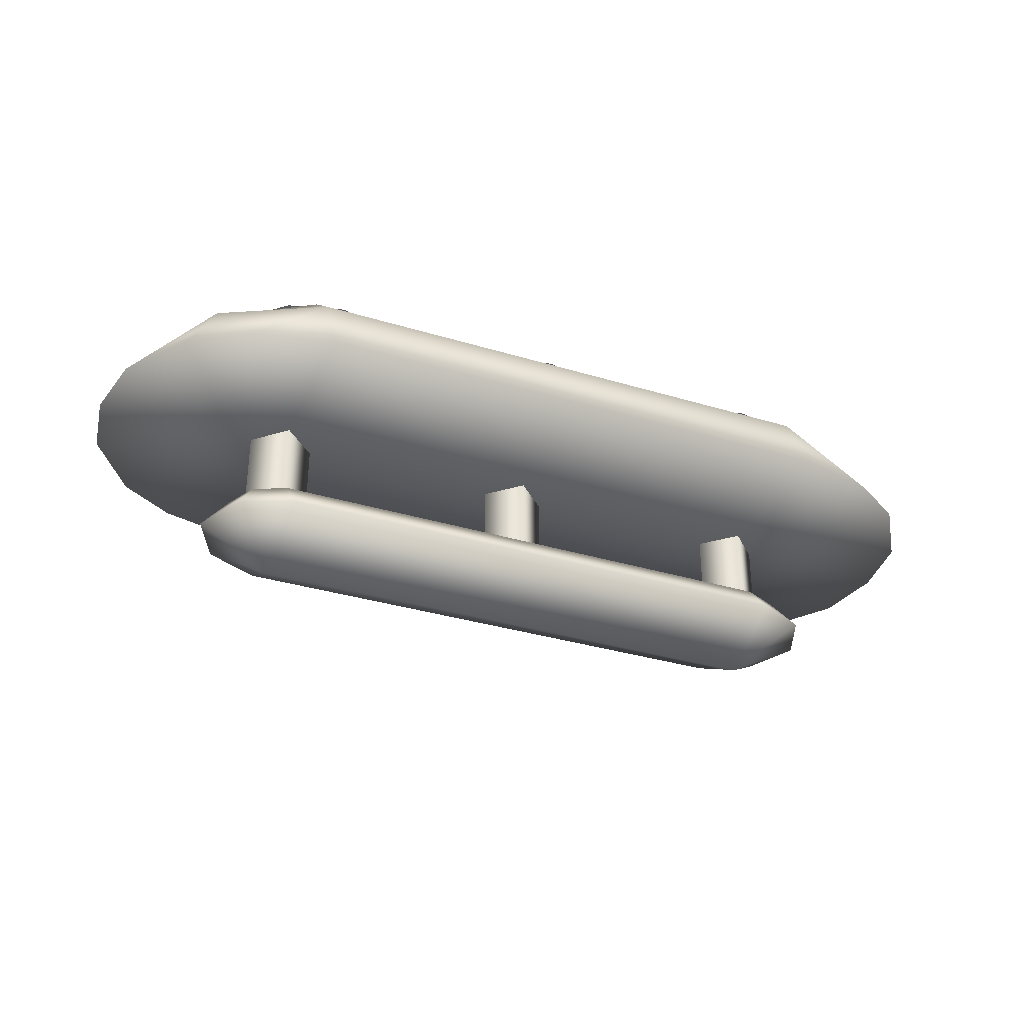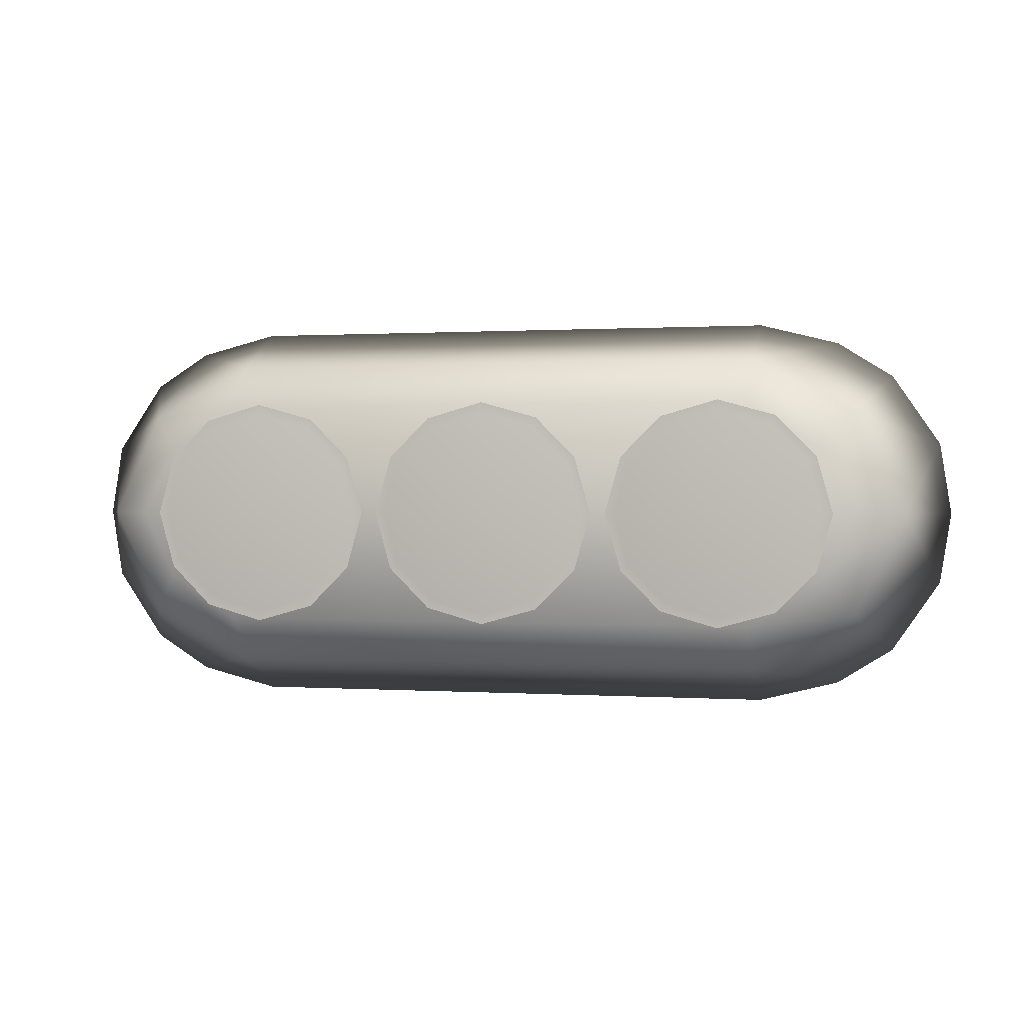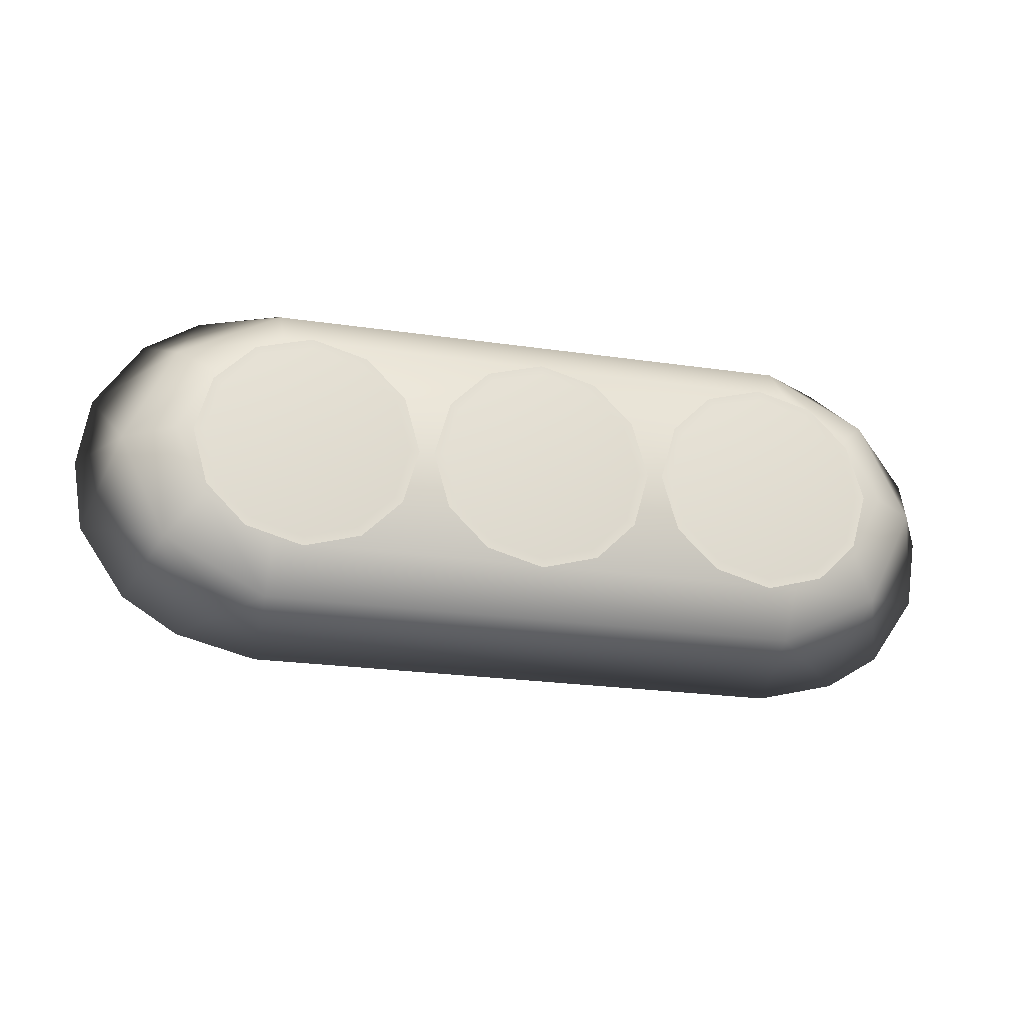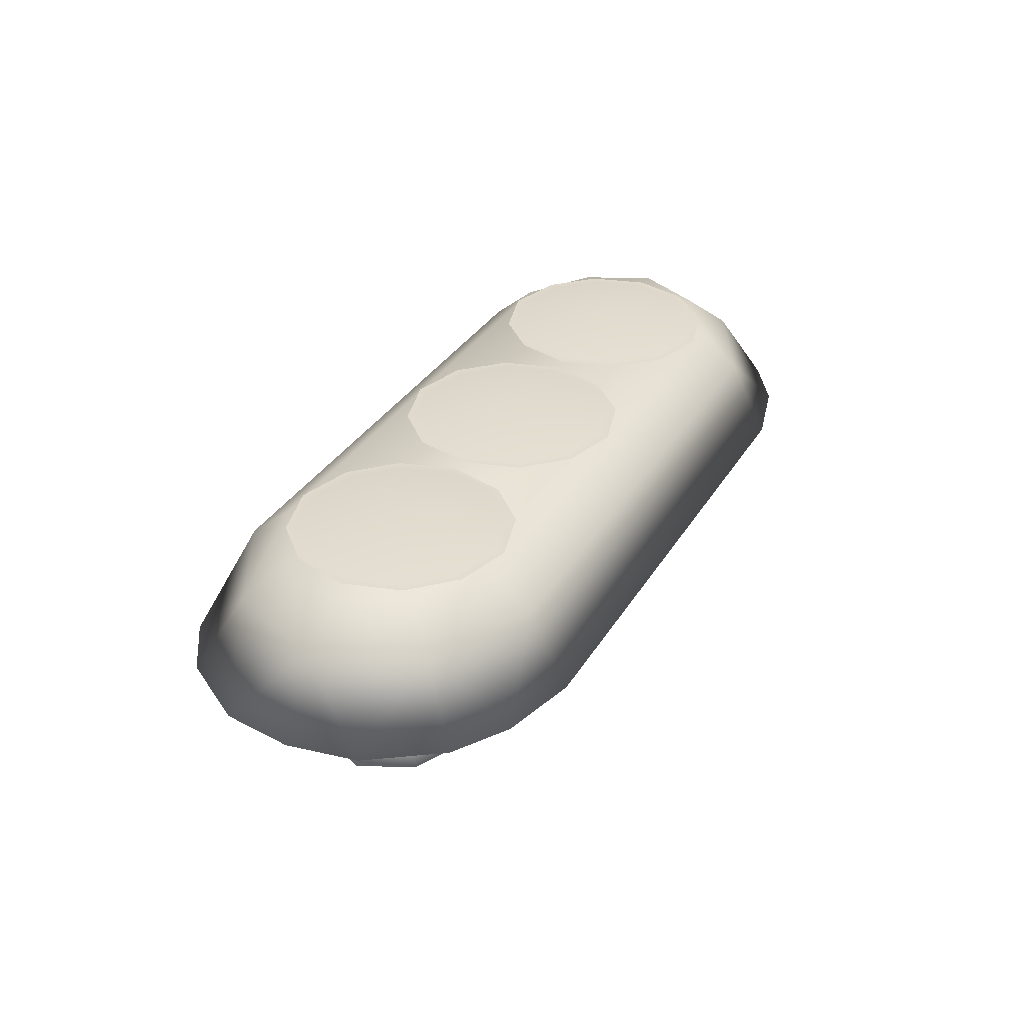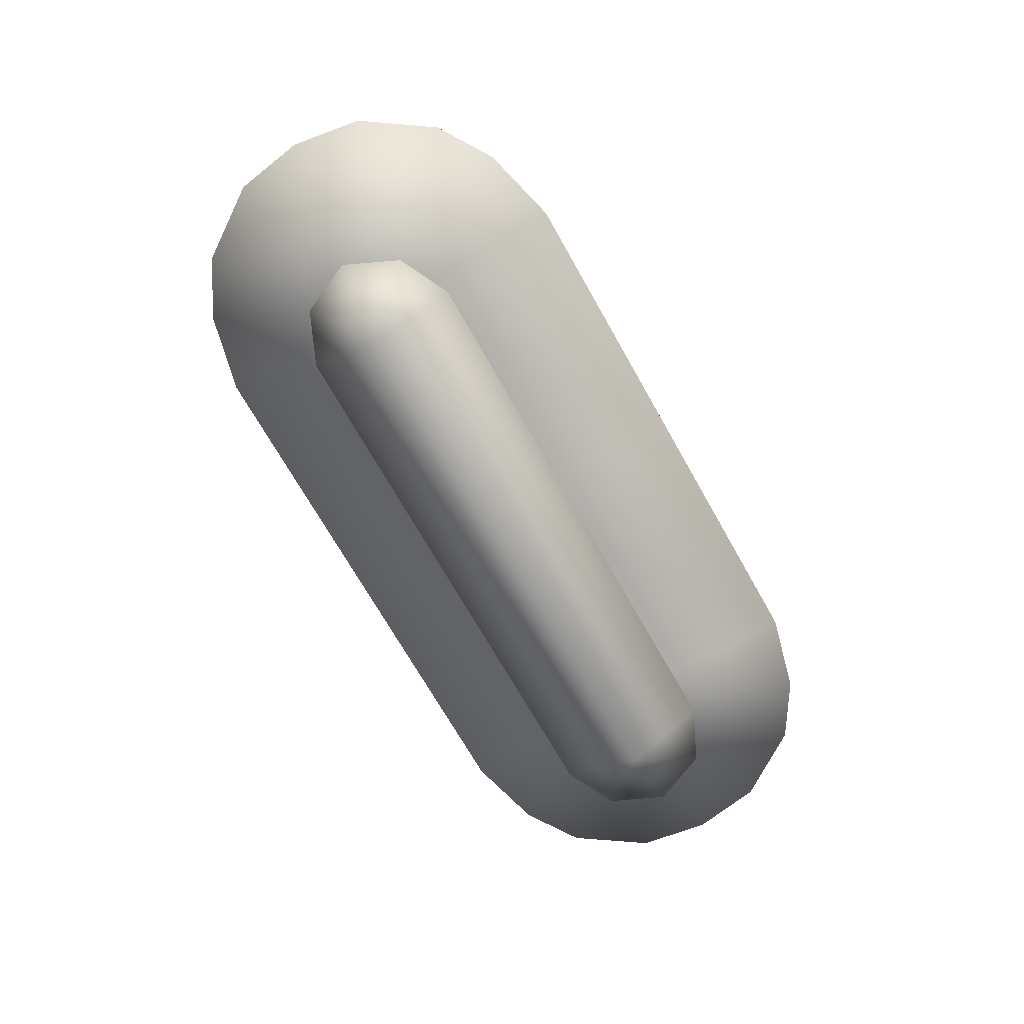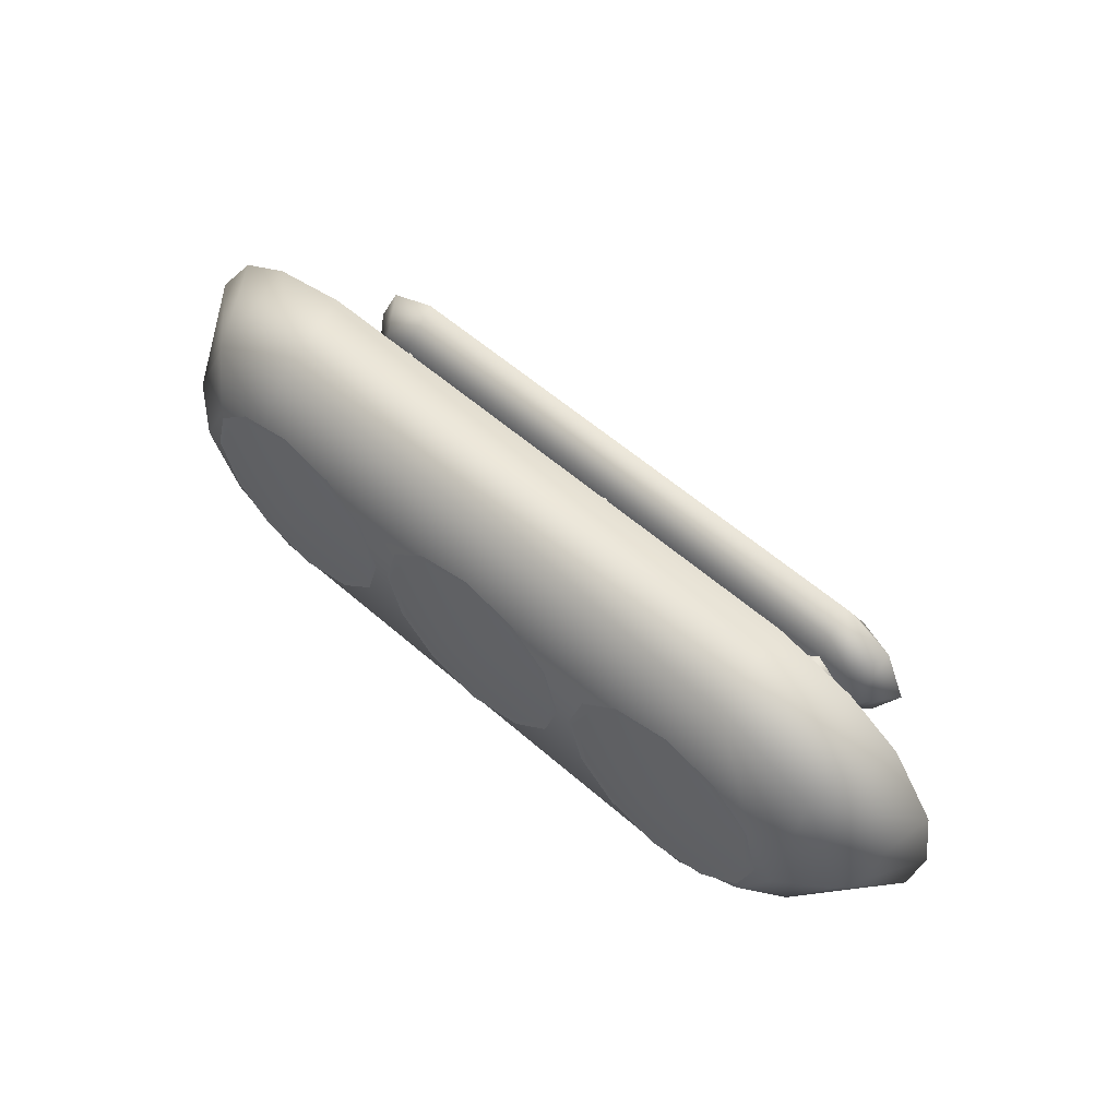
<metadata>
{"format":"obj","ext":"obj","renderer":"f3d","projection":"perspective","resolution":1024,"background":"white","views":[{"elev":-33.3,"azim":-22.7,"up":"+Y"},{"elev":0.6,"azim":-165.8,"up":"+Z"},{"elev":-23.0,"azim":165.9,"up":"+Z"},{"elev":33.3,"azim":116.7,"up":"+Y"},{"elev":-70.4,"azim":119.5,"up":"+Y"},{"elev":58.2,"azim":-138.0,"up":"+Z"}]}
</metadata>
<code>
v 8.472 -2.882 0.01172
v 8.472 -1.582 2.472
v -8.498 -1.582 2.472
v 10.13 -1.582 1.702
v 10.88 -1.582 0.02637
v 9.515 -0.5239 1.067
v 9.994 -0.5239 0.0166
v 9.508 -0.5239 -1.037
v 10.11 -1.582 -1.659
v 8.472 -1.582 -2.449
v -8.468 -1.582 -2.449
v -8.483 -2.882 0.01172
v -10.12 -1.582 -1.659
v -10.89 -1.582 0.02637
v -9.52 -0.5239 -1.037
v -10.01 -0.5239 0.0166
v -9.526 -0.5239 1.067
v -10.14 -1.582 1.702
v 8.472 -0.5239 1.552
v 8.472 -0.5239 -1.529
v -8.472 -0.5298 -1.03
v -7.441 4.467 0
v -7.441 -0.5298 0
v -8.472 4.467 -1.03
v -9.502 -0.5298 0
v -9.502 4.467 0
v -8.472 4.467 1.03
v -8.488 -0.5239 1.552
v -8.478 -0.5239 -1.529
v 0 4.467 1.03
v 1.03 -0.5298 0
v 1.03 4.467 0
v 0 -0.5298 1.03
v -1.03 4.467 0
v -1.03 -0.5298 0
v 8.472 4.467 1.03
v 9.502 -0.5298 0
v 9.502 4.467 0
v 8.472 -0.5298 1.03
v 7.441 4.467 0
v 7.441 -0.5298 0
v -8.472 -0.5298 1.03
v -7.441 4.467 0
v -1.03 4.467 0
v 0 -0.5298 -1.03
v 0 4.467 -1.03
v 7.441 4.467 0
v 8.472 -0.5298 -1.03
v 8.472 4.467 -1.03
g polygon0
f 1 2 3
f 1 4 2
f 5 4 1
f 5 6 4
f 7 6 5
f 7 8 6
f 9 8 7
f 9 10 8
f 1 10 9
f 1 11 10
f 12 11 1
f 12 13 11
f 14 13 12
f 14 15 13
f 16 15 14
f 16 17 15
f 18 17 16
f 18 3 17
f 12 3 18
f 12 1 3
f 6 2 4
f 6 19 2
f 8 19 6
f 8 20 19
f 10 20 8
f 10 11 20
f 21 22 23
f 21 24 22
f 25 24 21
f 25 26 24
f 27 26 25
f 28 17 3
f 28 15 17
f 29 15 28
f 29 13 15
f 11 13 29
f 30 31 32
f 30 33 31
f 34 33 30
f 34 35 33
f 36 37 38
f 36 39 37
f 40 39 36
f 40 41 39
f 42 27 25
f 42 43 27
f 23 43 42
f 44 45 35
f 44 46 45
f 46 31 45
f 46 32 31
f 47 48 41
f 47 49 48
f 49 37 48
f 49 38 37
f 14 18 16
f 14 12 18
f 9 5 1
f 9 7 5
f 29 20 11
f 29 28 20
f 2 28 3
f 2 19 28
f 19 20 28
v -5.947 5.68 -2.786
v -7.582 5.675 -3.551
v -7.582 5.68 -3.245
v -5.792 5.675 -3.049
v -4.795 5.68 -1.635
v -4.532 5.675 -1.789
v -4.336 5.68 0
v -4.03 5.675 0
v -4.795 5.68 1.635
v -4.532 5.675 1.789
v -5.947 5.68 2.786
v -5.792 5.675 3.049
v -7.582 5.68 3.245
v -7.582 5.675 3.551
v -9.216 5.68 2.786
v -9.371 5.675 3.049
v -10.37 5.68 1.635
v -10.63 5.675 1.789
v -10.83 5.68 0
v -11.13 5.675 0
v -10.37 5.68 -1.635
v -10.63 5.675 -1.789
v -9.216 5.68 -2.786
v -9.371 5.675 -3.049
v -7.582 5.68 -3.245
v -7.582 5.675 -3.551
v 8.517 5.653 3.486
v 8.517 4.497 4.863
v 11.72 4.497 3.165
v -8.517 4.497 4.863
v -8.517 5.653 3.486
v -10.63 5.653 2.098
v -10.63 5.653 -2.098
v -11.67 5.653 0
v -13.24 4.497 0
v -11.72 4.497 3.165
v -14.24 2.132 2.222
v -12.75 2.132 4.404
v -11.72 4.497 -3.165
v -11 2.132 -5.497
v -12.75 2.132 -4.404
v -8.517 4.497 -4.863
v -8.517 5.653 -3.486
v 8.517 5.653 -3.486
v 10.63 5.653 2.098
v 13.24 4.497 0
v 14.24 2.132 2.222
v 14.59 2.132 0
v 8.517 2.132 0
v 8.517 2.132 -6.127
v 11 2.132 -5.497
v 0 2.132 -6.127
v 0 2.132 0
v -8.517 2.132 -6.127
v -8.517 2.132 0
v -11 2.132 -5.497
v -12.75 2.132 -4.404
v -8.517 2.132 -6.127
v 0 2.132 -6.127
v 8.517 4.497 -4.863
v 8.517 2.132 -6.127
v 11 2.132 -5.497
v 12.75 2.132 4.404
v 11 2.132 5.497
v 8.517 2.132 6.127
v 0 2.132 6.127
v -8.517 2.132 6.127
v 0 2.132 6.127
v 8.517 2.132 6.127
v 11 2.132 5.497
v 11.72 4.497 -3.165
v 10.63 5.653 -2.098
v -11 2.132 5.497
v -8.517 2.132 6.127
v 14.24 2.132 -2.222
v 12.75 2.132 -4.404
v -14.24 2.132 -2.222
v -14.59 2.132 0
v -14.24 2.132 -2.222
v -14.59 2.132 0
v -14.24 2.132 2.222
v 0 6.173 0
v -2.786 5.68 -1.635
v -3.245 5.68 0
v -1.635 5.68 -2.786
v 0 5.68 -3.245
v -12.75 2.132 4.404
v -11 2.132 5.497
v 12.75 2.132 4.404
v 14.24 2.132 2.222
v 14.59 2.132 0
v -7.582 6.173 0
v -10.83 5.68 0
v -10.37 5.68 1.635
v -10.37 5.68 -1.635
v -9.216 5.68 -2.786
v -4.336 5.68 0
v -4.795 5.68 -1.635
v -4.795 5.68 1.635
v -5.947 5.68 2.786
v -7.582 5.68 -3.245
v -5.947 5.68 -2.786
v -7.582 5.68 3.245
v -9.216 5.68 2.786
v 7.582 6.173 0
v 10.37 5.68 1.635
v 10.83 5.68 0
v 9.216 5.68 2.786
v 7.582 5.68 3.245
v 5.947 5.68 2.786
v 4.795 5.68 1.635
v 4.336 5.68 0
v 4.795 5.68 -1.635
v 5.947 5.68 -2.786
v 7.582 5.68 -3.245
v 2.786 5.68 1.635
v 3.245 5.68 0
v 1.635 5.68 2.786
v 0 5.68 3.245
v -1.635 5.68 2.786
v -2.786 5.68 1.635
v 11.67 5.653 0
v 7.582 5.675 -3.551
v 5.947 5.68 -2.786
v 7.582 5.68 -3.245
v 5.792 5.675 -3.049
v 7.582 5.68 -3.245
v 9.371 5.675 -3.049
v 7.582 5.675 -3.551
v 9.216 5.68 -2.786
v 10.63 5.675 -1.789
v 10.37 5.68 -1.635
v 11.13 5.675 0
v 10.83 5.68 0
v 10.63 5.675 1.789
v 10.37 5.68 1.635
v 9.216 5.68 2.786
v 7.582 5.675 3.551
v 9.371 5.675 3.049
v 7.582 5.68 3.245
v 5.792 5.675 3.049
v 5.947 5.68 2.786
v 4.795 5.68 -1.635
v 4.532 5.675 -1.789
v 4.336 5.68 0
v 4.03 5.675 0
v 4.795 5.68 1.635
v 4.532 5.675 1.789
v 0 5.675 -3.551
v -1.635 5.68 -2.786
v 0 5.68 -3.245
v -1.789 5.675 -3.049
v 0 5.68 -3.245
v 1.789 5.675 -3.049
v 0 5.675 -3.551
v 1.635 5.68 -2.786
v 10.37 5.68 -1.635
v 9.216 5.68 -2.786
v 2.786 5.68 -1.635
v 1.635 5.68 -2.786
v 12.75 2.132 -4.404
v 14.24 2.132 -2.222
v -3.049 5.675 1.789
v -1.635 5.68 2.786
v -2.786 5.68 1.635
v -1.789 5.675 3.049
v -3.551 5.675 0
v -3.245 5.68 0
v -3.049 5.675 -1.789
v -2.786 5.68 -1.635
v 0 5.68 3.245
v 0 5.675 3.551
v 1.635 5.68 2.786
v 1.789 5.675 3.049
v 2.786 5.68 1.635
v 3.049 5.675 1.789
v 3.245 5.68 0
v 3.551 5.675 0
v 2.786 5.68 -1.635
v 3.049 5.675 -1.789
g polygon1
f 50 51 52
f 50 53 51
f 54 53 50
f 54 55 53
f 56 55 54
f 56 57 55
f 58 57 56
f 58 59 57
f 60 59 58
f 60 61 59
f 62 61 60
f 62 63 61
f 64 63 62
f 64 65 63
f 66 65 64
f 66 67 65
f 68 67 66
f 68 69 67
f 70 69 68
f 70 71 69
f 72 71 70
f 72 73 71
f 74 73 72
f 74 75 73
f 76 77 78
f 76 79 77
f 80 79 76
f 80 81 79
f 82 81 80
f 82 83 81
f 84 83 82
f 84 85 83
f 86 85 84
f 86 87 85
f 88 89 90
f 88 91 89
f 92 91 88
f 92 93 91
f 76 93 92
f 76 94 93
f 78 94 76
f 78 95 94
f 96 95 78
f 96 97 95
f 98 99 100
f 98 101 99
f 102 101 98
f 102 103 101
f 104 103 102
f 104 105 103
f 106 105 104
f 91 107 89
f 91 108 107
f 109 108 91
f 109 110 108
f 111 110 109
f 78 112 96
f 78 113 112
f 77 113 78
f 77 114 113
f 115 114 77
f 102 116 104
f 102 117 116
f 98 117 102
f 98 118 117
f 119 118 98
f 109 120 111
f 109 121 120
f 93 121 109
f 93 94 121
f 82 88 84
f 82 92 88
f 80 92 82
f 80 76 92
f 122 85 87
f 122 79 85
f 123 79 122
f 123 115 79
f 124 95 97
f 124 120 95
f 125 120 124
f 125 111 120
f 126 88 90
f 126 84 88
f 127 84 126
f 127 86 84
f 104 128 106
f 104 129 128
f 130 129 104
f 131 132 133
f 131 134 132
f 135 134 131
f 104 136 130
f 104 137 136
f 116 137 104
f 98 138 119
f 98 139 138
f 140 139 98
f 141 142 143
f 141 144 142
f 145 144 141
f 141 146 147
f 141 148 146
f 149 148 141
f 141 150 145
f 141 151 150
f 147 151 141
f 141 152 149
f 141 153 152
f 143 153 141
f 154 155 156
f 154 157 155
f 158 157 154
f 154 159 158
f 154 160 159
f 161 160 154
f 154 162 161
f 154 163 162
f 164 163 154
f 131 165 166
f 131 167 165
f 168 167 131
f 131 169 168
f 131 170 169
f 133 170 131
f 171 120 121
f 171 95 120
f 94 95 171
f 172 173 174
f 172 175 173
f 176 177 178
f 176 179 177
f 179 180 177
f 179 181 180
f 181 182 180
f 181 183 182
f 183 184 182
f 183 185 184
f 186 187 188
f 186 189 187
f 189 190 187
f 189 191 190
f 175 192 173
f 175 193 192
f 193 194 192
f 193 195 194
f 195 196 194
f 195 197 196
f 197 191 196
f 197 190 191
f 198 199 200
f 198 201 199
f 202 203 204
f 202 205 203
f 206 154 156
f 206 207 154
f 208 131 166
f 208 209 131
f 210 98 100
f 210 211 98
f 212 213 214
f 212 215 213
f 216 214 217
f 216 212 214
f 218 217 219
f 218 216 217
f 220 215 221
f 220 213 215
f 222 221 223
f 222 220 221
f 224 223 225
f 224 222 223
f 185 188 184
f 185 186 188
f 226 225 227
f 226 224 225
f 228 227 229
f 228 226 227
f 205 229 203
f 205 228 229
f 85 81 83
f 85 79 81
f 201 219 199
f 201 218 219
f 211 140 98
f 164 154 207
f 135 131 209
f 109 91 93
f 115 77 79
f 121 94 171

</code>
